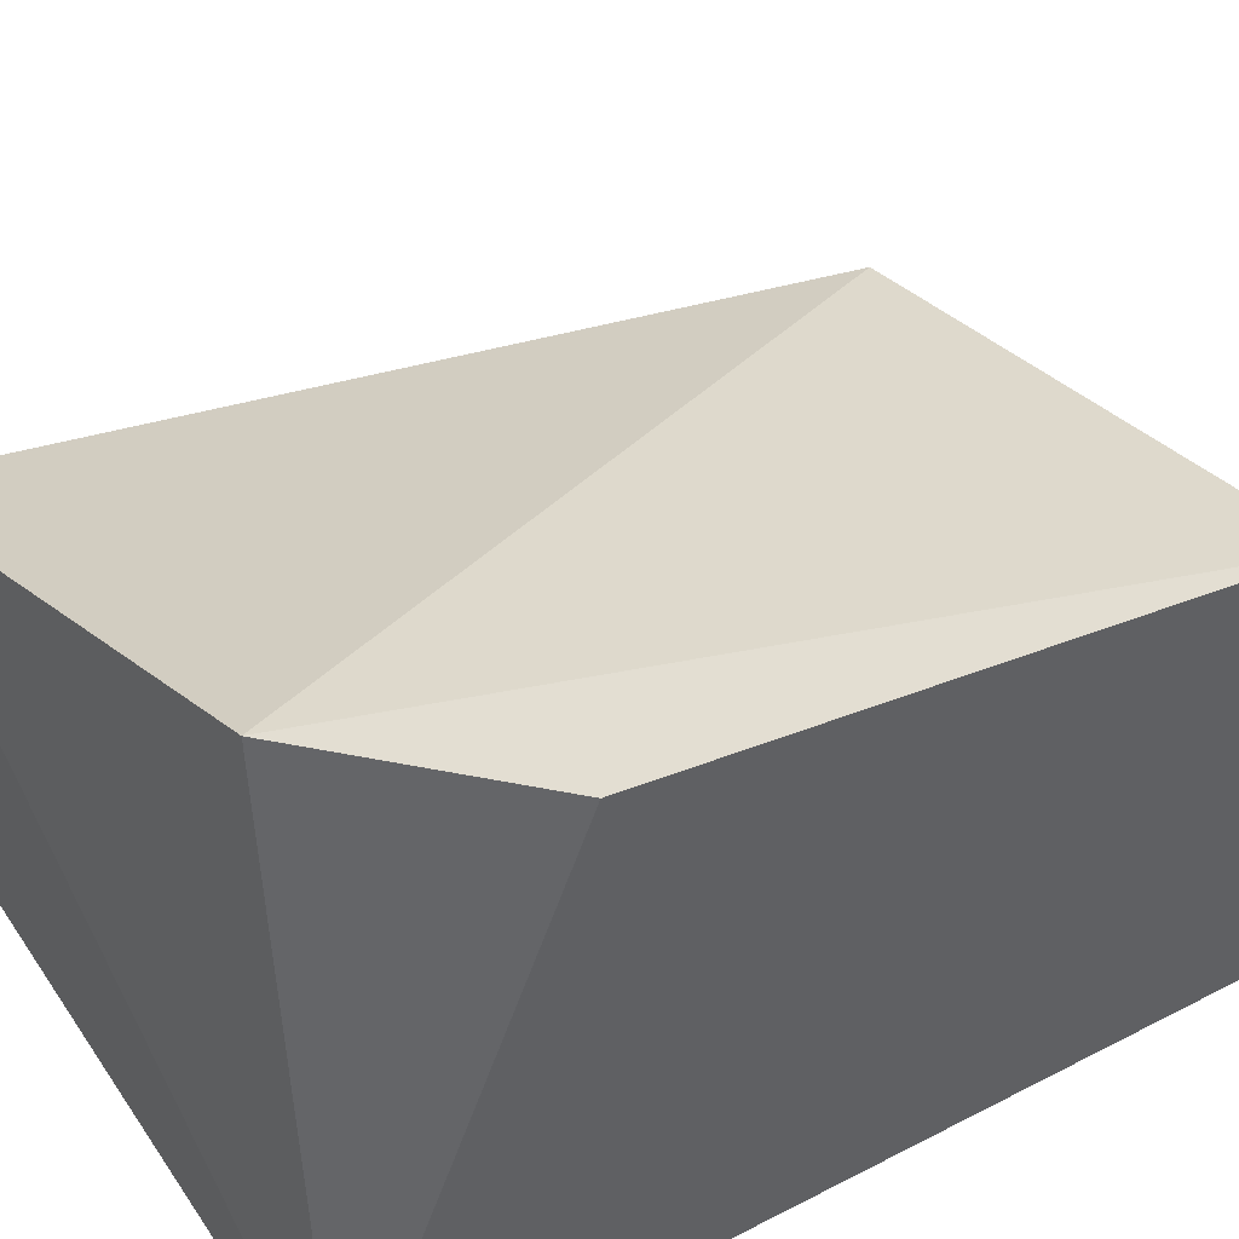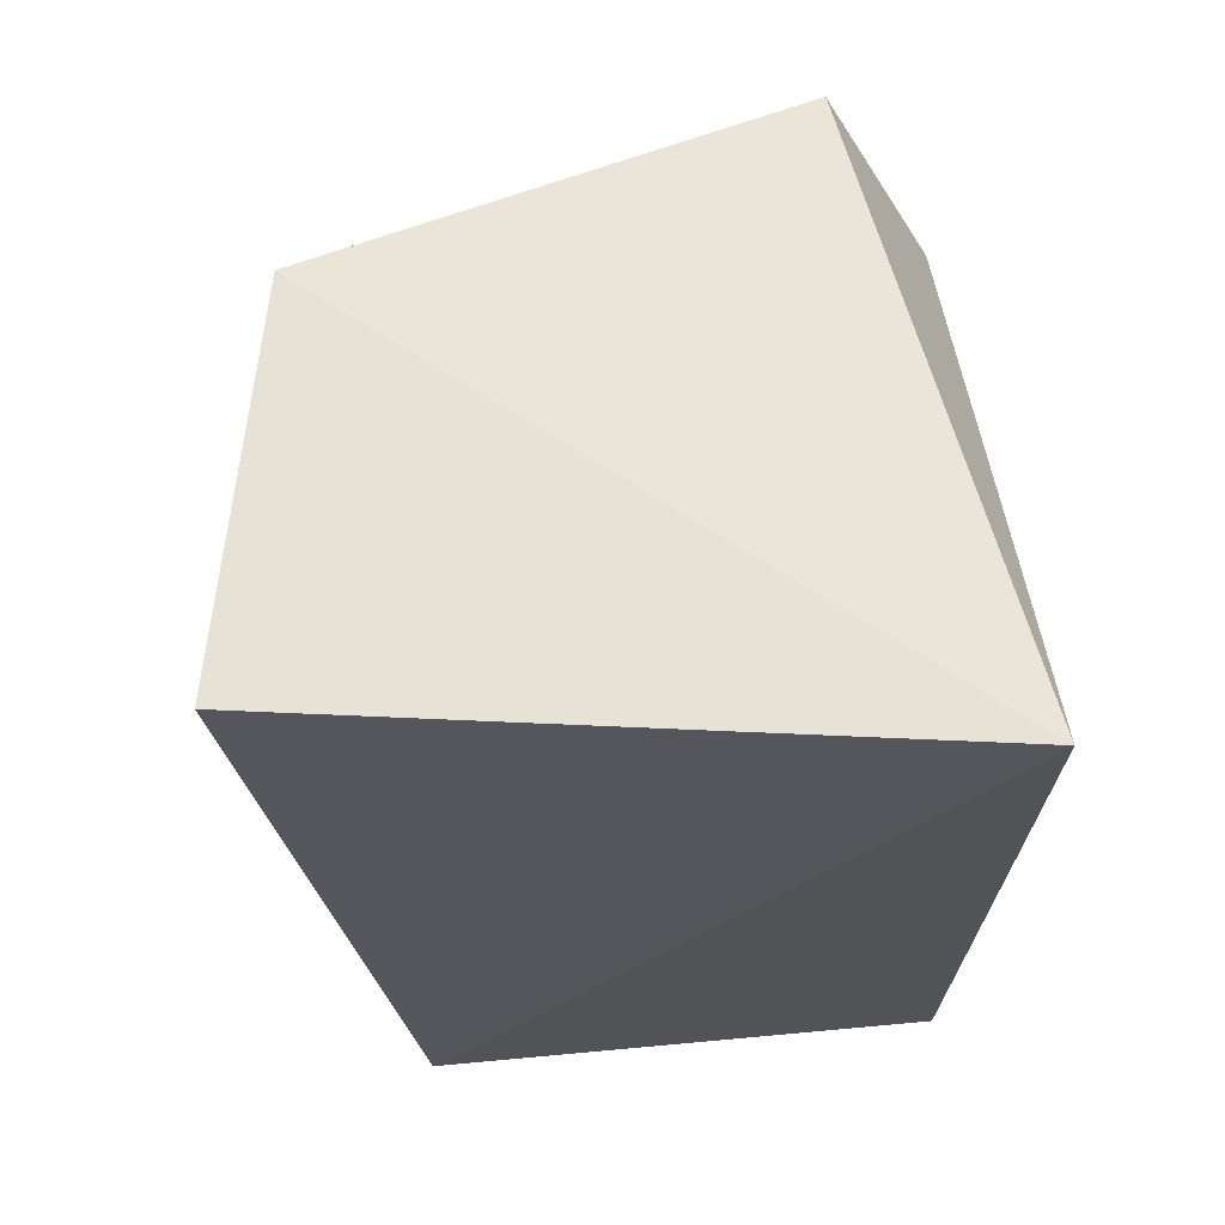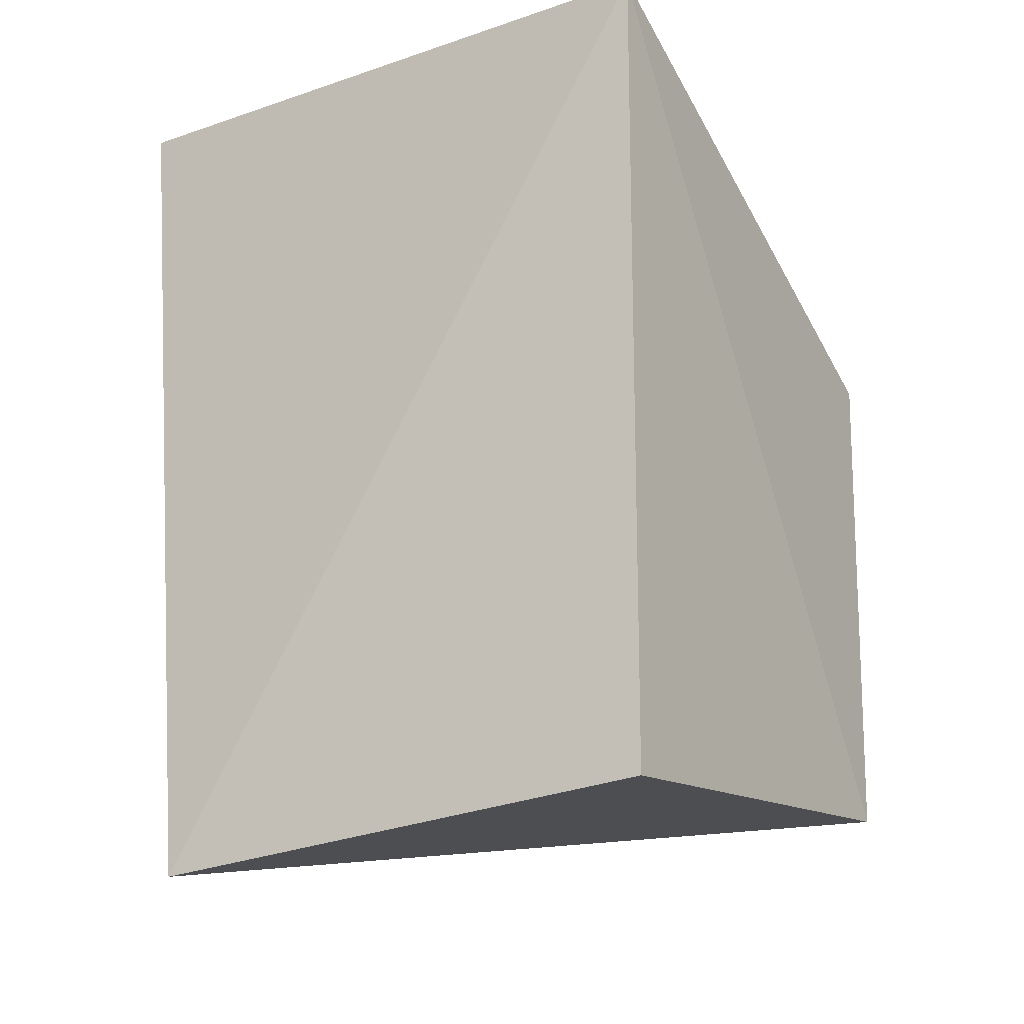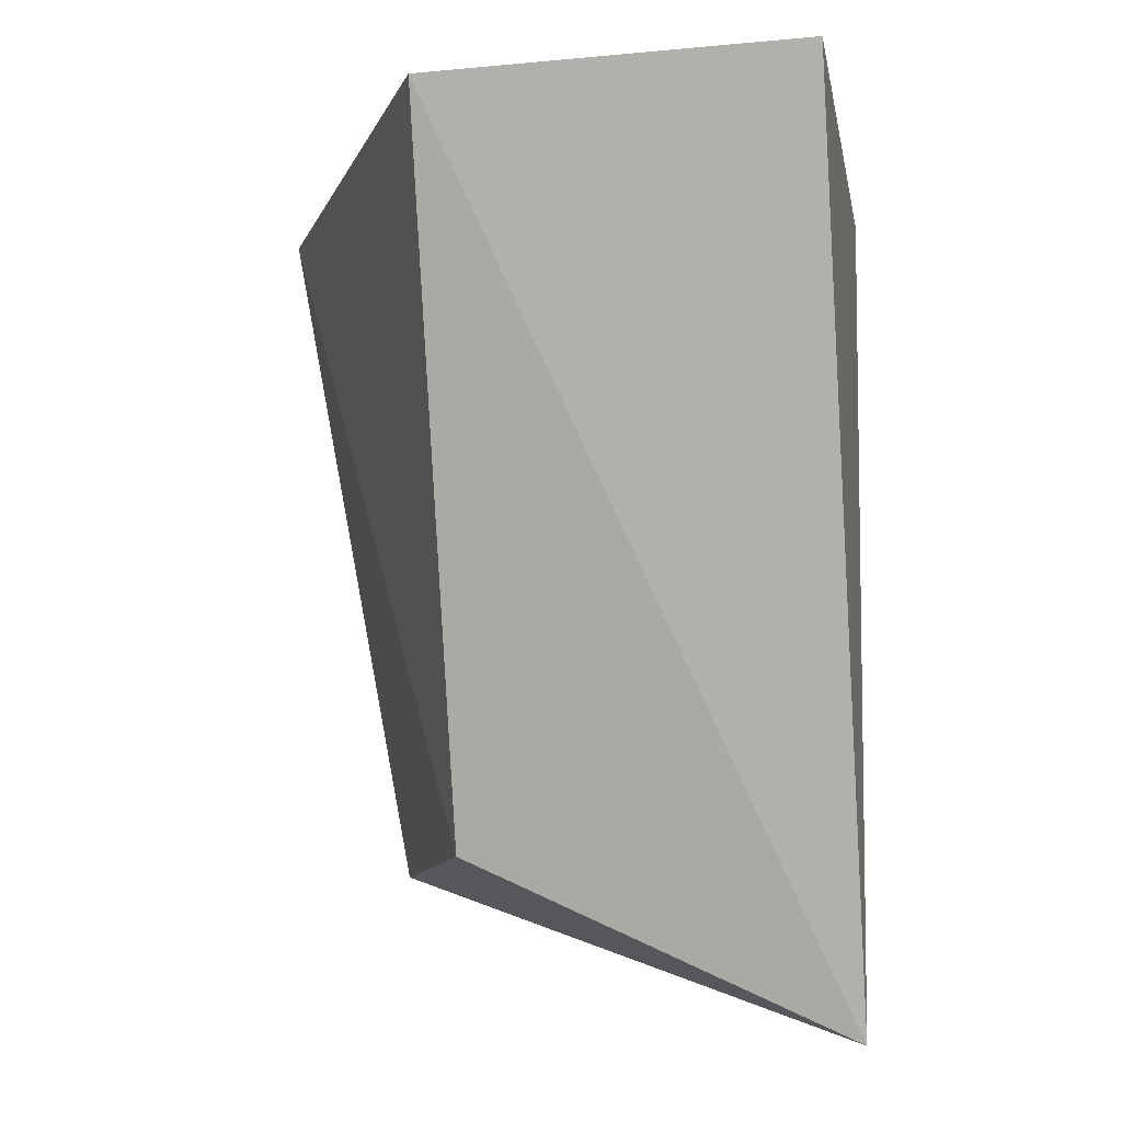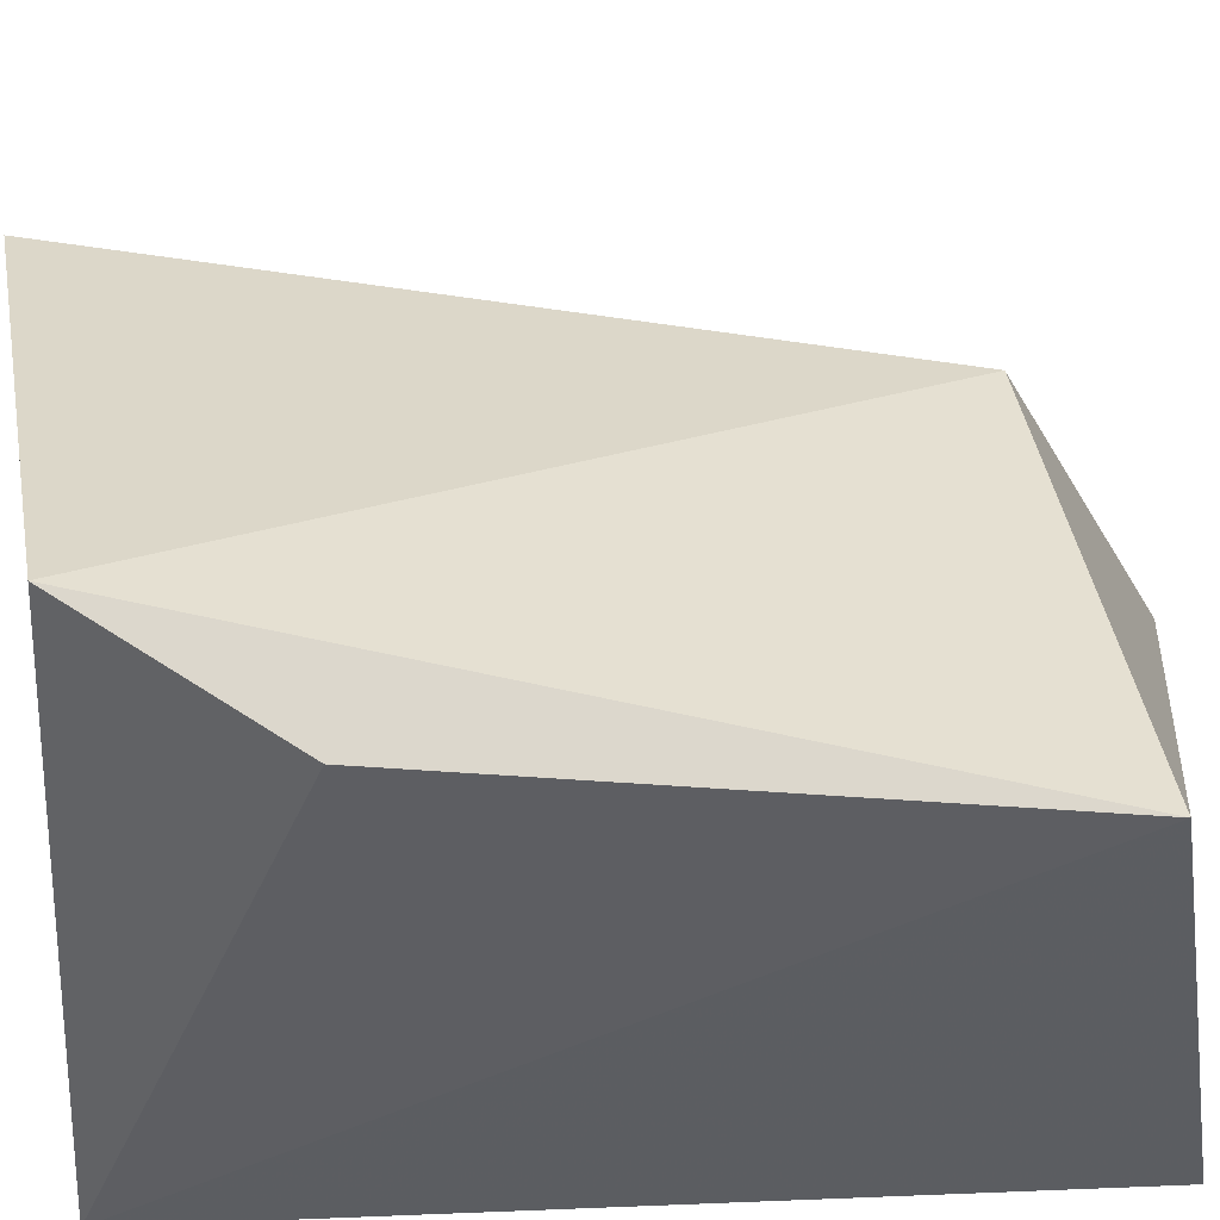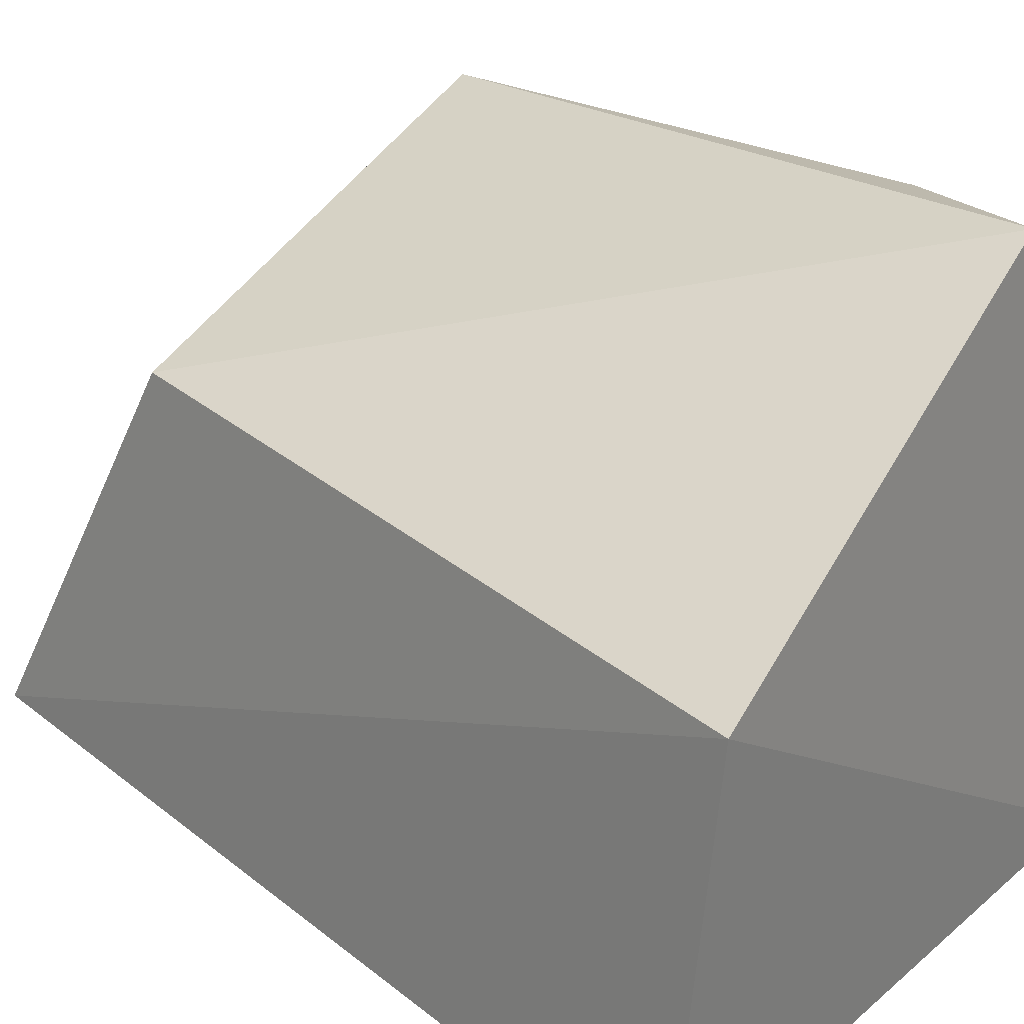
<metadata>
{"format":"obj","ext":"obj","renderer":"f3d","projection":"perspective","resolution":1024,"background":"white","views":[{"elev":49.8,"azim":-118.2,"up":"+Z"},{"elev":65.7,"azim":175.8,"up":"+Y"},{"elev":-23.7,"azim":-148.6,"up":"+Y"},{"elev":-1.8,"azim":94.8,"up":"+Y"},{"elev":53.1,"azim":-90.8,"up":"+Z"},{"elev":31.7,"azim":132.5,"up":"+Z"}]}
</metadata>
<code>
v 0.01418 0.09544 0.04754
v 0.03249 0.05983 0.02065
v 0.03764 0.09963 0.02243
v 0.008922 0.09699 0.0201
v 0.009361 0.06415 0.04267
v 0.03477 0.09916 0.03906
v 0.009779 0.08752 0.04512
v 0.009588 0.06077 0.02084
v 0.02973 0.06707 0.03771
f 3 2 4
f 6 3 4
f 6 4 1
f 6 2 3
f 7 5 1
f 7 1 4
f 7 4 5
f 8 5 4
f 8 4 2
f 8 2 5
f 9 5 2
f 9 2 6
f 9 6 1
f 9 1 5

</code>
